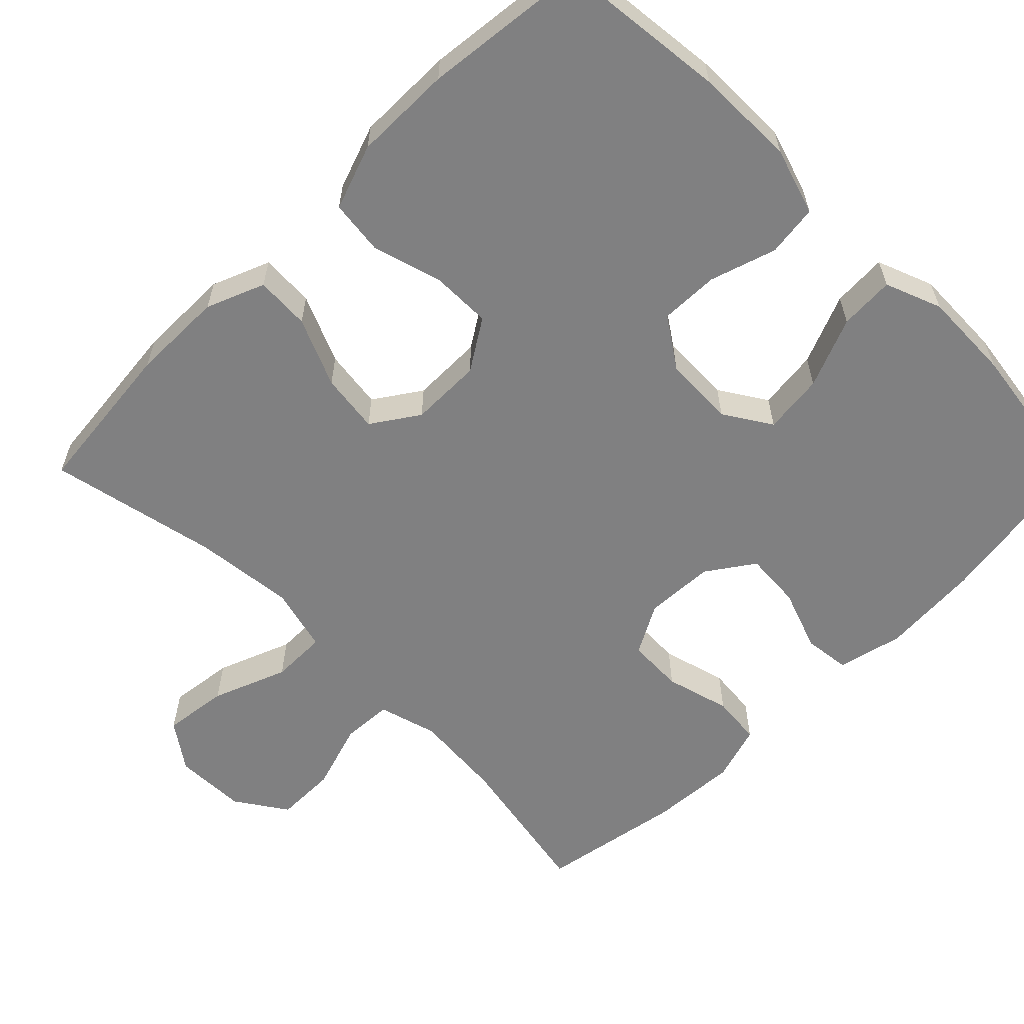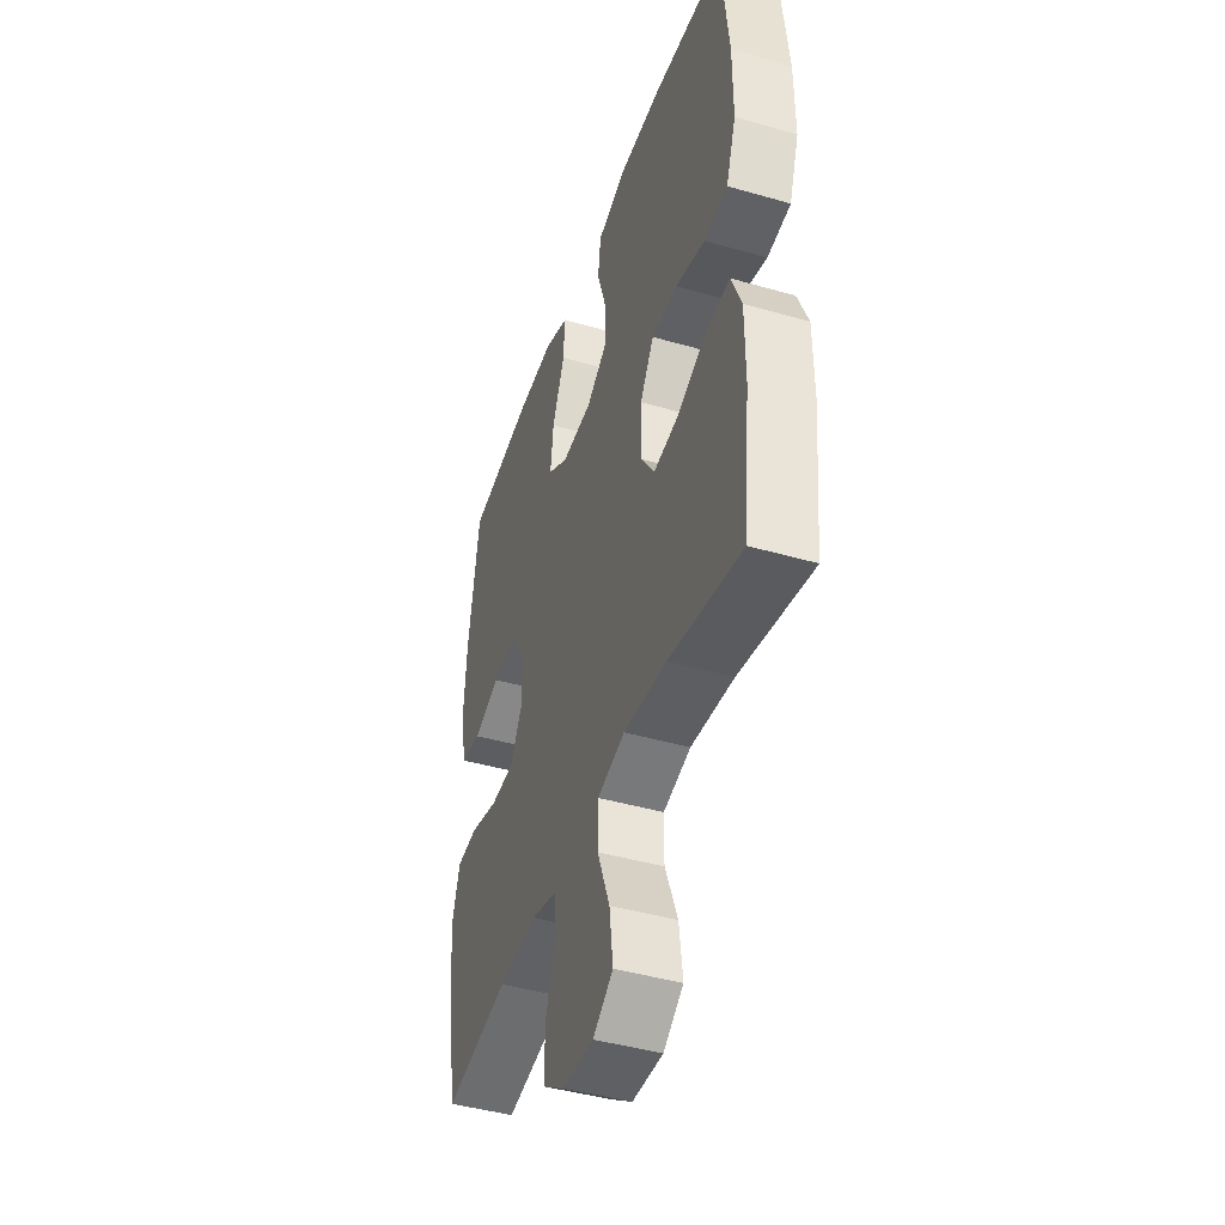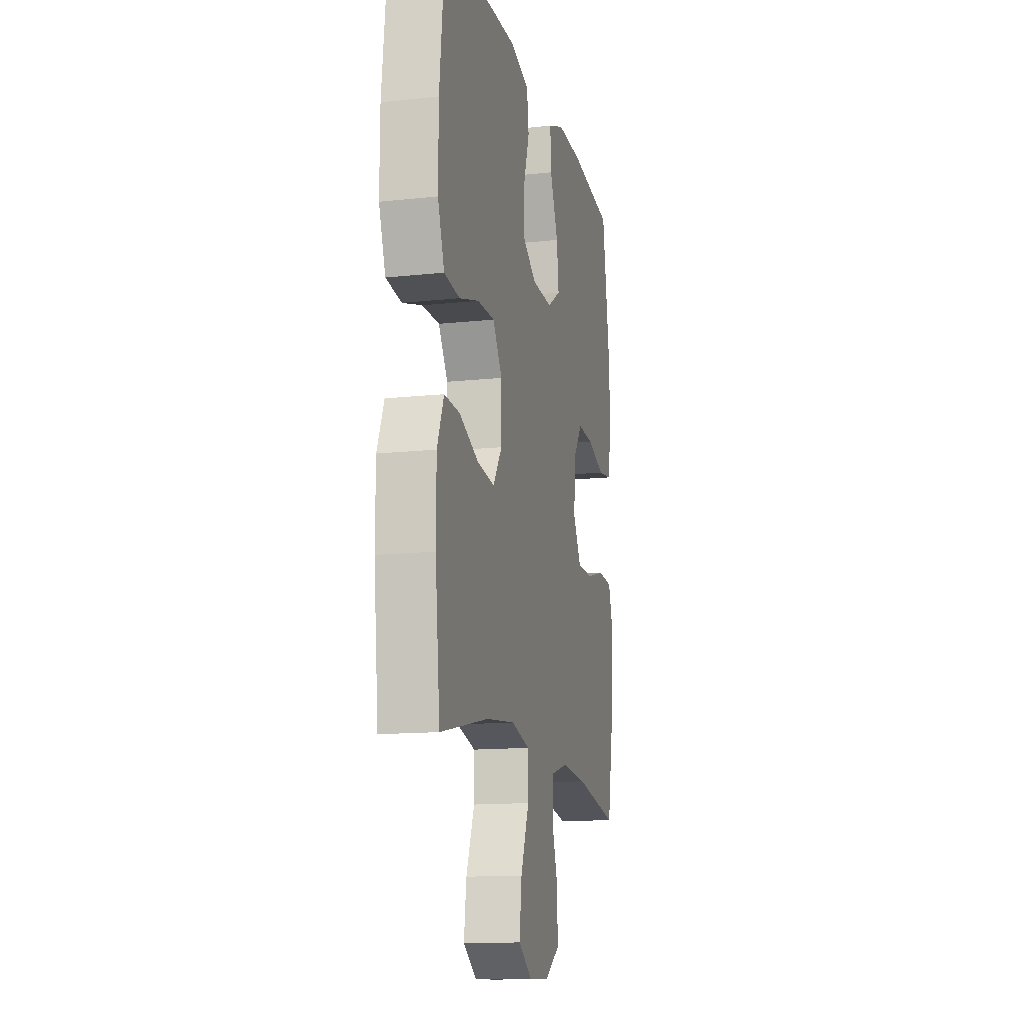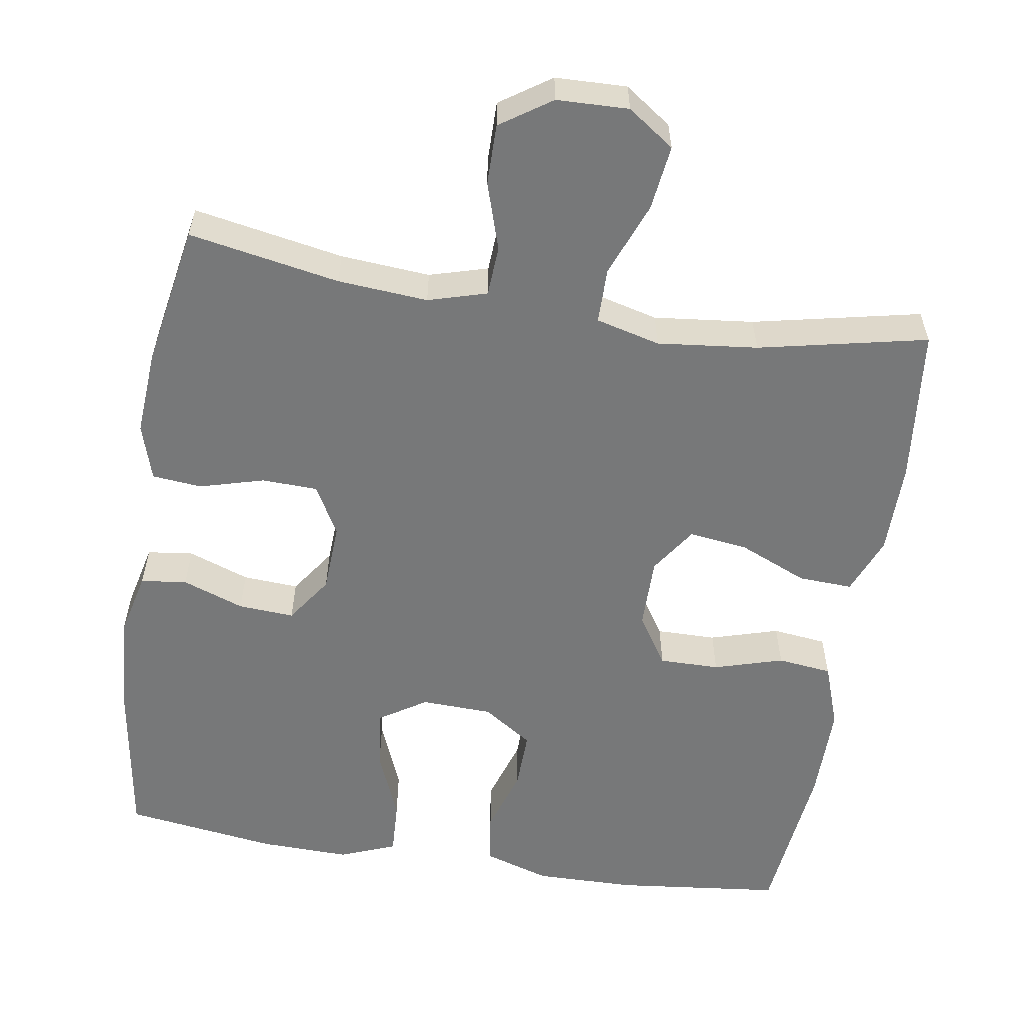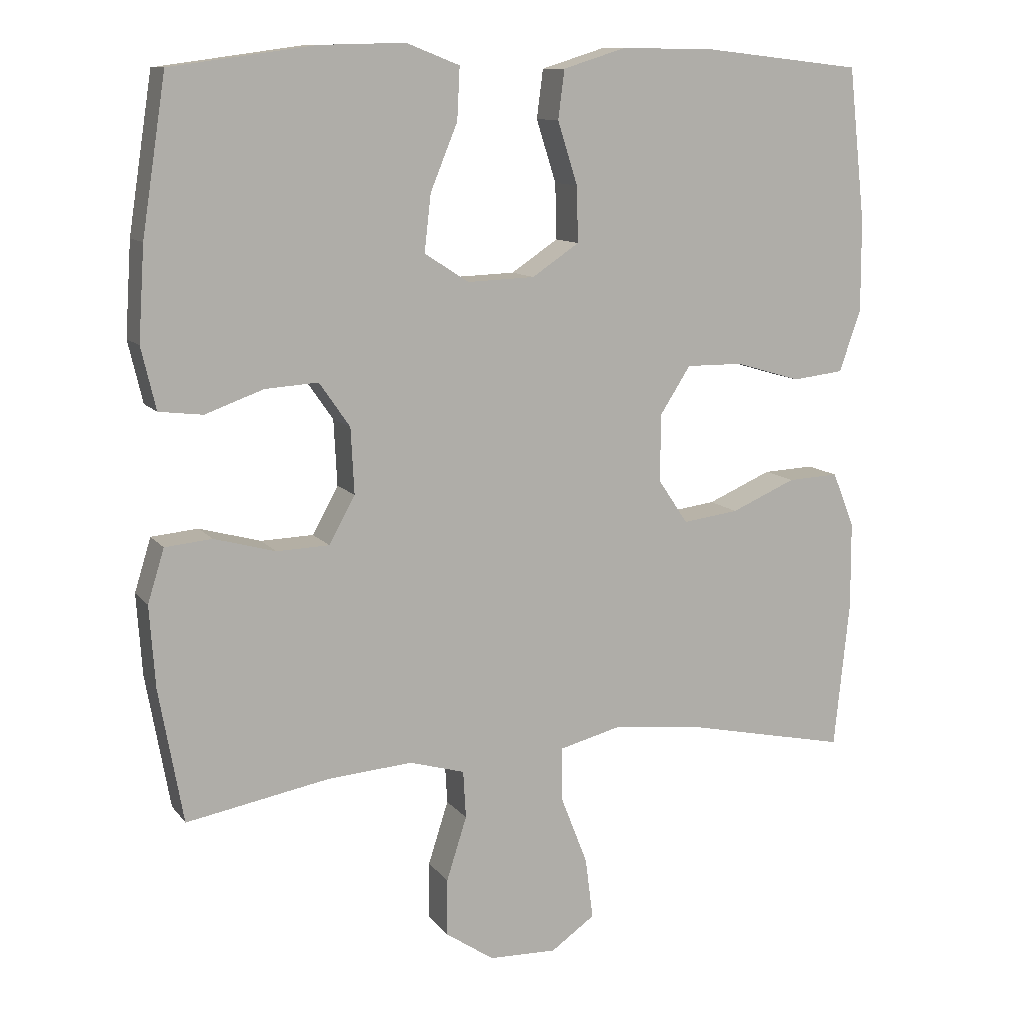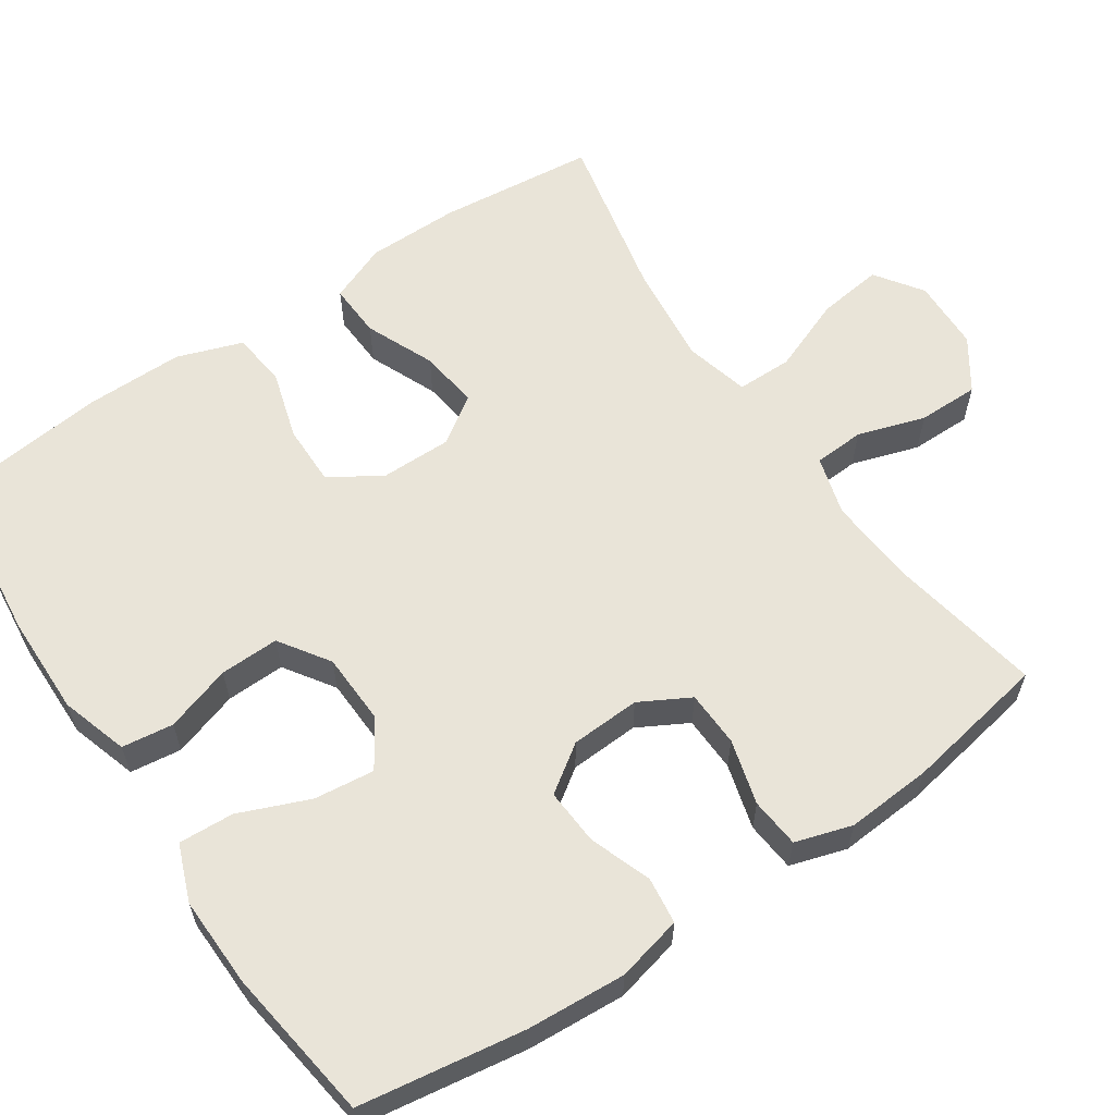
<metadata>
{"format":"obj","ext":"obj","renderer":"f3d","projection":"perspective","resolution":1024,"background":"white","views":[{"elev":-60.2,"azim":-45.1,"up":"+Y"},{"elev":-43.7,"azim":-108.7,"up":"+Z"},{"elev":-13.6,"azim":-76.3,"up":"+Z"},{"elev":-57.4,"azim":171.0,"up":"+Y"},{"elev":10.9,"azim":157.8,"up":"+Z"},{"elev":60.6,"azim":56.0,"up":"+Y"}]}
</metadata>
<code>
o path1806_path1806.001
v 0.5287 0.0375 -0.281
v 0.5366 0.0375 -0.1663
v 0.5133 0.0375 -0.09062
v 0.4466 0.0375 -0.0843
v 0.3599 0.0375 -0.1082
v 0.285 0.0375 -0.1056
v 0.2484 0.0375 -0.03875
v 0.2531 0.0375 0.05438
v 0.2965 0.0375 0.117
v 0.3717 0.0375 0.1122
v 0.4546 0.0375 0.0824
v 0.5165 0.0375 0.08994
v 0.5372 0.0375 0.1776
v 0.5285 0.0375 0.3098
v 0.4945 0.0375 0.5299
v 0.2897 0.0375 0.5587
v 0.1688 0.0375 0.5619
v 0.09334 0.0375 0.5326
v 0.09712 0.0375 0.4588
v 0.1357 0.0375 0.3649
v 0.145 0.0375 0.2841
v 0.08185 0.0375 0.2437
v -0.01357 0.0375 0.2472
v -0.08035 0.0375 0.2919
v -0.07827 0.0375 0.3709
v -0.05001 0.0375 0.4594
v -0.05899 0.0375 0.5283
v -0.1488 0.0375 0.5564
v -0.2835 0.0375 0.5546
v -0.5072 0.0375 0.5299
v -0.5312 0.0375 0.3118
v -0.5318 0.0375 0.1805
v -0.5011 0.0375 0.09314
v -0.4281 0.0375 0.08459
v -0.3354 0.0375 0.1119
v -0.2544 0.0375 0.1126
v -0.2111 0.0375 0.04482
v -0.2106 0.0375 -0.05092
v -0.2528 0.0375 -0.1136
v -0.3326 0.0375 -0.1032
v -0.4242 0.0375 -0.06374
v -0.497 0.0375 -0.06026
v -0.5284 0.0375 -0.1379
v -0.529 0.0375 -0.262
v -0.5072 0.0375 -0.472
v -0.2807 0.0375 -0.4238
v -0.146 0.0375 -0.4091
v -0.05986 0.0375 -0.4312
v -0.05942 0.0375 -0.5055
v -0.09834 0.0375 -0.605
v -0.1094 0.0375 -0.6921
v -0.04685 0.0375 -0.736
v 0.04935 0.0375 -0.7332
v 0.1178 0.0375 -0.6871
v 0.1174 0.0375 -0.6057
v 0.08867 0.0375 -0.5155
v 0.09255 0.0375 -0.448
v 0.1712 0.0375 -0.4254
v 0.2922 0.0375 -0.4349
v 0.4945 0.0375 -0.472
v 0.5287 -0.0375 -0.281
v 0.5366 -0.0375 -0.1663
v 0.5133 -0.0375 -0.09062
v 0.4466 -0.0375 -0.0843
v 0.3599 -0.0375 -0.1082
v 0.285 -0.0375 -0.1056
v 0.2484 -0.0375 -0.03875
v 0.2531 -0.0375 0.05438
v 0.2965 -0.0375 0.117
v 0.3717 -0.0375 0.1122
v 0.4546 -0.0375 0.0824
v 0.5165 -0.0375 0.08994
v 0.5372 -0.0375 0.1776
v 0.5285 -0.0375 0.3098
v 0.4945 -0.0375 0.5299
v 0.2897 -0.0375 0.5587
v 0.1688 -0.0375 0.5619
v 0.09334 -0.0375 0.5326
v 0.09712 -0.0375 0.4588
v 0.1357 -0.0375 0.3649
v 0.145 -0.0375 0.2841
v 0.08185 -0.0375 0.2437
v -0.01357 -0.0375 0.2472
v -0.08035 -0.0375 0.2919
v -0.07827 -0.0375 0.3709
v -0.05001 -0.0375 0.4594
v -0.05899 -0.0375 0.5283
v -0.1488 -0.0375 0.5564
v -0.2835 -0.0375 0.5546
v -0.5072 -0.0375 0.5299
v -0.5312 -0.0375 0.3118
v -0.5318 -0.0375 0.1805
v -0.5011 -0.0375 0.09314
v -0.4281 -0.0375 0.08459
v -0.3354 -0.0375 0.1119
v -0.2544 -0.0375 0.1126
v -0.2111 -0.0375 0.04482
v -0.2106 -0.0375 -0.05092
v -0.2528 -0.0375 -0.1136
v -0.3326 -0.0375 -0.1032
v -0.4242 -0.0375 -0.06374
v -0.497 -0.0375 -0.06026
v -0.5284 -0.0375 -0.1379
v -0.529 -0.0375 -0.262
v -0.5072 -0.0375 -0.472
v -0.2807 -0.0375 -0.4238
v -0.146 -0.0375 -0.4091
v -0.05986 -0.0375 -0.4312
v -0.05942 -0.0375 -0.5055
v -0.09834 -0.0375 -0.605
v -0.1094 -0.0375 -0.6921
v -0.04685 -0.0375 -0.736
v 0.04935 -0.0375 -0.7332
v 0.1178 -0.0375 -0.6871
v 0.1174 -0.0375 -0.6057
v 0.08867 -0.0375 -0.5155
v 0.09255 -0.0375 -0.448
v 0.1712 -0.0375 -0.4254
v 0.2922 -0.0375 -0.4349
v 0.4945 -0.0375 -0.472
v 0.5165 0.0375 0.08994
v 0.5165 0.0375 0.08994
v 0.5372 0.0375 0.1776
v 0.5285 0.0375 0.3098
v 0.5287 0.0375 -0.281
v 0.5366 0.0375 -0.1663
v 0.5133 0.0375 -0.09062
v 0.5133 0.0375 -0.09062
v 0.4546 0.0375 0.0824
v 0.4466 0.0375 -0.0843
v 0.4945 0.0375 -0.472
v 0.4945 0.0375 -0.472
v 0.4945 0.0375 0.5299
v 0.4945 0.0375 0.5299
v 0.3717 0.0375 0.1122
v 0.3599 0.0375 -0.1082
v 0.2922 0.0375 -0.4349
v 0.2897 0.0375 0.5587
v 0.2965 0.0375 0.117
v 0.285 0.0375 -0.1056
v 0.2531 0.0375 0.05438
v 0.1712 0.0375 -0.4254
v 0.1688 0.0375 0.5619
v 0.2484 0.0375 -0.03875
v 0.09255 0.0375 -0.448
v 0.09255 0.0375 -0.448
v 0.1357 0.0375 0.3649
v 0.145 0.0375 0.2841
v 0.145 0.0375 0.2841
v 0.09334 0.0375 0.5326
v 0.09334 0.0375 0.5326
v 0.08185 0.0375 0.2437
v 0.09712 0.0375 0.4588
v 0.04935 0.0375 -0.7332
v 0.1178 0.0375 -0.6871
v 0.1174 0.0375 -0.6057
v 0.08867 0.0375 -0.5155
v -0.01357 0.0375 0.2472
v -0.04685 0.0375 -0.736
v -0.08035 0.0375 0.2919
v -0.1094 0.0375 -0.6921
v -0.1094 0.0375 -0.6921
v -0.05986 0.0375 -0.4312
v -0.05986 0.0375 -0.4312
v -0.05942 0.0375 -0.5055
v -0.07827 0.0375 0.3709
v -0.05001 0.0375 0.4594
v -0.05899 0.0375 0.5283
v -0.05899 0.0375 0.5283
v -0.1488 0.0375 0.5564
v -0.09834 0.0375 -0.605
v -0.146 0.0375 -0.4091
v -0.2807 0.0375 -0.4238
v -0.2111 0.0375 0.04482
v -0.2106 0.0375 -0.05092
v -0.2835 0.0375 0.5546
v -0.2528 0.0375 -0.1136
v -0.2528 0.0375 -0.1136
v -0.2544 0.0375 0.1126
v -0.3326 0.0375 -0.1032
v -0.3354 0.0375 0.1119
v -0.4242 0.0375 -0.06374
v -0.4281 0.0375 0.08459
v -0.5072 0.0375 -0.472
v -0.5072 0.0375 -0.472
v -0.497 0.0375 -0.06026
v -0.497 0.0375 -0.06026
v -0.5011 0.0375 0.09314
v -0.5011 0.0375 0.09314
v -0.5072 0.0375 0.5299
v -0.5072 0.0375 0.5299
v -0.5284 0.0375 -0.1379
v -0.5318 0.0375 0.1805
v -0.529 0.0375 -0.262
v -0.5312 0.0375 0.3118
v 0.5165 -0.0375 0.08994
v 0.5165 -0.0375 0.08994
v 0.5372 -0.0375 0.1776
v 0.5285 -0.0375 0.3098
v 0.5287 -0.0375 -0.281
v 0.5366 -0.0375 -0.1663
v 0.5133 -0.0375 -0.09062
v 0.5133 -0.0375 -0.09062
v 0.4546 -0.0375 0.0824
v 0.4466 -0.0375 -0.0843
v 0.4945 -0.0375 -0.472
v 0.4945 -0.0375 -0.472
v 0.4945 -0.0375 0.5299
v 0.4945 -0.0375 0.5299
v 0.3717 -0.0375 0.1122
v 0.3599 -0.0375 -0.1082
v 0.2922 -0.0375 -0.4349
v 0.2897 -0.0375 0.5587
v 0.2965 -0.0375 0.117
v 0.285 -0.0375 -0.1056
v 0.2531 -0.0375 0.05438
v 0.1712 -0.0375 -0.4254
v 0.1688 -0.0375 0.5619
v 0.2484 -0.0375 -0.03875
v 0.09255 -0.0375 -0.448
v 0.09255 -0.0375 -0.448
v 0.1357 -0.0375 0.3649
v 0.145 -0.0375 0.2841
v 0.145 -0.0375 0.2841
v 0.09334 -0.0375 0.5326
v 0.09334 -0.0375 0.5326
v 0.08185 -0.0375 0.2437
v 0.09712 -0.0375 0.4588
v 0.04935 -0.0375 -0.7332
v 0.1178 -0.0375 -0.6871
v 0.1174 -0.0375 -0.6057
v 0.08867 -0.0375 -0.5155
v -0.01357 -0.0375 0.2472
v -0.04685 -0.0375 -0.736
v -0.08035 -0.0375 0.2919
v -0.1094 -0.0375 -0.6921
v -0.1094 -0.0375 -0.6921
v -0.05986 -0.0375 -0.4312
v -0.05986 -0.0375 -0.4312
v -0.05942 -0.0375 -0.5055
v -0.07827 -0.0375 0.3709
v -0.05001 -0.0375 0.4594
v -0.05899 -0.0375 0.5283
v -0.05899 -0.0375 0.5283
v -0.1488 -0.0375 0.5564
v -0.09834 -0.0375 -0.605
v -0.146 -0.0375 -0.4091
v -0.2807 -0.0375 -0.4238
v -0.2111 -0.0375 0.04482
v -0.2106 -0.0375 -0.05092
v -0.2835 -0.0375 0.5546
v -0.2528 -0.0375 -0.1136
v -0.2528 -0.0375 -0.1136
v -0.2544 -0.0375 0.1126
v -0.3326 -0.0375 -0.1032
v -0.3354 -0.0375 0.1119
v -0.4242 -0.0375 -0.06374
v -0.4281 -0.0375 0.08459
v -0.5072 -0.0375 -0.472
v -0.5072 -0.0375 -0.472
v -0.497 -0.0375 -0.06026
v -0.497 -0.0375 -0.06026
v -0.5011 -0.0375 0.09314
v -0.5011 -0.0375 0.09314
v -0.5072 -0.0375 0.5299
v -0.5072 -0.0375 0.5299
v -0.5284 -0.0375 -0.1379
v -0.5318 -0.0375 0.1805
v -0.529 -0.0375 -0.262
v -0.5312 -0.0375 0.3118
f 230 231 229
f 234 229 246
f 214 227 216
f 245 242 243
f 223 214 199
f 218 222 213
f 248 255 269
f 246 232 240
f 219 216 233
f 238 219 250
f 208 213 199
f 245 241 242
f 210 199 214
f 235 251 256
f 217 215 220
f 216 227 233
f 250 219 249
f 212 215 217
f 267 257 261
f 211 201 205
f 199 213 222
f 270 256 251
f 222 218 228
f 198 199 210
f 240 220 238
f 234 246 236
f 248 269 259
f 232 220 240
f 220 215 238
f 204 198 210
f 250 252 238
f 258 268 263
f 256 270 268
f 214 223 227
f 228 218 225
f 212 211 215
f 270 251 265
f 200 211 212
f 256 268 258
f 201 211 200
f 235 241 251
f 269 255 267
f 205 201 202
f 200 212 206
f 219 233 249
f 255 257 267
f 254 235 256
f 249 233 254
f 235 254 233
f 232 246 231
f 222 223 199
f 231 246 229
f 251 241 245
f 196 198 204
f 247 252 248
f 238 252 247
f 252 255 248
f 215 219 238
f 122 13 73 197
f 13 14 74 73
f 1 2 62 61
f 2 128 203 62
f 11 12 72 71
f 3 4 64 63
f 132 1 61 207
f 14 134 209 74
f 10 11 71 70
f 4 5 65 64
f 59 60 120 119
f 15 16 76 75
f 9 10 70 69
f 5 6 66 65
f 8 9 69 68
f 58 59 119 118
f 16 17 77 76
f 6 7 67 66
f 7 8 68 67
f 146 58 118 221
f 20 149 224 80
f 17 151 226 77
f 21 22 82 81
f 19 20 80 79
f 18 19 79 78
f 53 54 114 113
f 54 55 115 114
f 55 56 116 115
f 56 57 117 116
f 22 23 83 82
f 52 53 113 112
f 23 24 84 83
f 162 52 112 237
f 164 49 109 239
f 25 26 86 85
f 26 169 244 86
f 27 28 88 87
f 50 51 111 110
f 49 50 110 109
f 47 48 108 107
f 24 25 85 84
f 46 47 107 106
f 37 38 98 97
f 28 29 89 88
f 38 178 253 98
f 36 37 97 96
f 39 40 100 99
f 35 36 96 95
f 40 41 101 100
f 34 35 95 94
f 185 46 106 260
f 41 187 262 101
f 189 34 94 264
f 29 191 266 89
f 42 43 103 102
f 32 33 93 92
f 44 45 105 104
f 43 44 104 103
f 31 32 92 91
f 30 31 91 90
f 155 154 156
f 159 171 154
f 139 141 152
f 170 168 167
f 148 124 139
f 143 138 147
f 173 194 180
f 171 165 157
f 144 158 141
f 163 175 144
f 133 124 138
f 170 167 166
f 135 139 124
f 160 181 176
f 142 145 140
f 141 158 152
f 175 174 144
f 137 142 140
f 192 186 182
f 136 130 126
f 124 147 138
f 195 176 181
f 147 153 143
f 123 135 124
f 165 163 145
f 159 161 171
f 173 184 194
f 157 165 145
f 145 163 140
f 129 135 123
f 175 163 177
f 183 188 193
f 181 193 195
f 139 152 148
f 153 150 143
f 137 140 136
f 195 190 176
f 125 137 136
f 181 183 193
f 126 125 136
f 160 176 166
f 194 192 180
f 130 127 126
f 125 131 137
f 144 174 158
f 180 192 182
f 179 181 160
f 174 179 158
f 160 158 179
f 157 156 171
f 147 124 148
f 156 154 171
f 176 170 166
f 121 129 123
f 172 173 177
f 163 172 177
f 177 173 180
f 140 163 144

</code>
